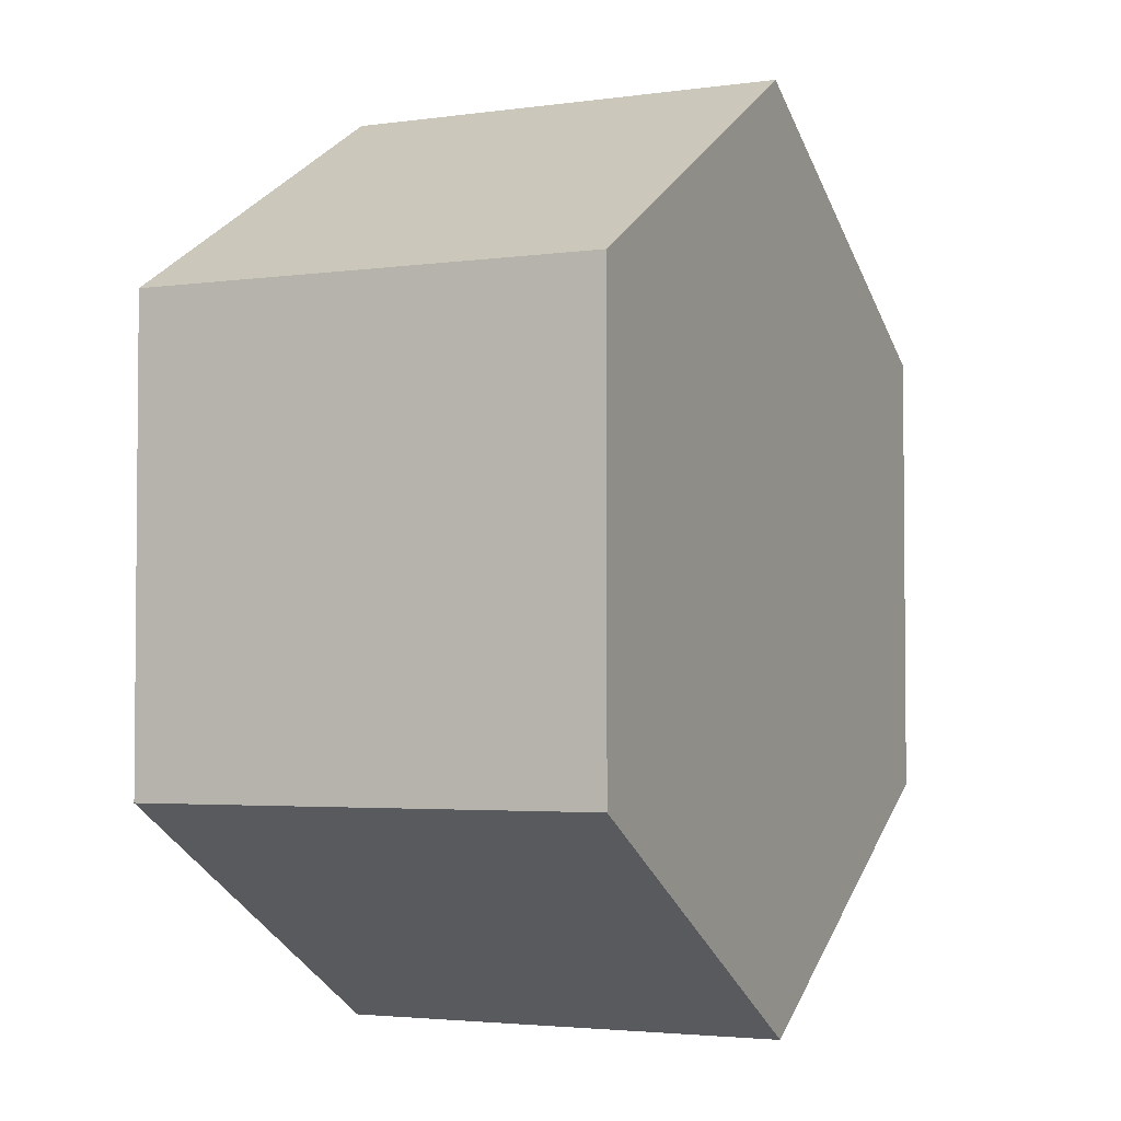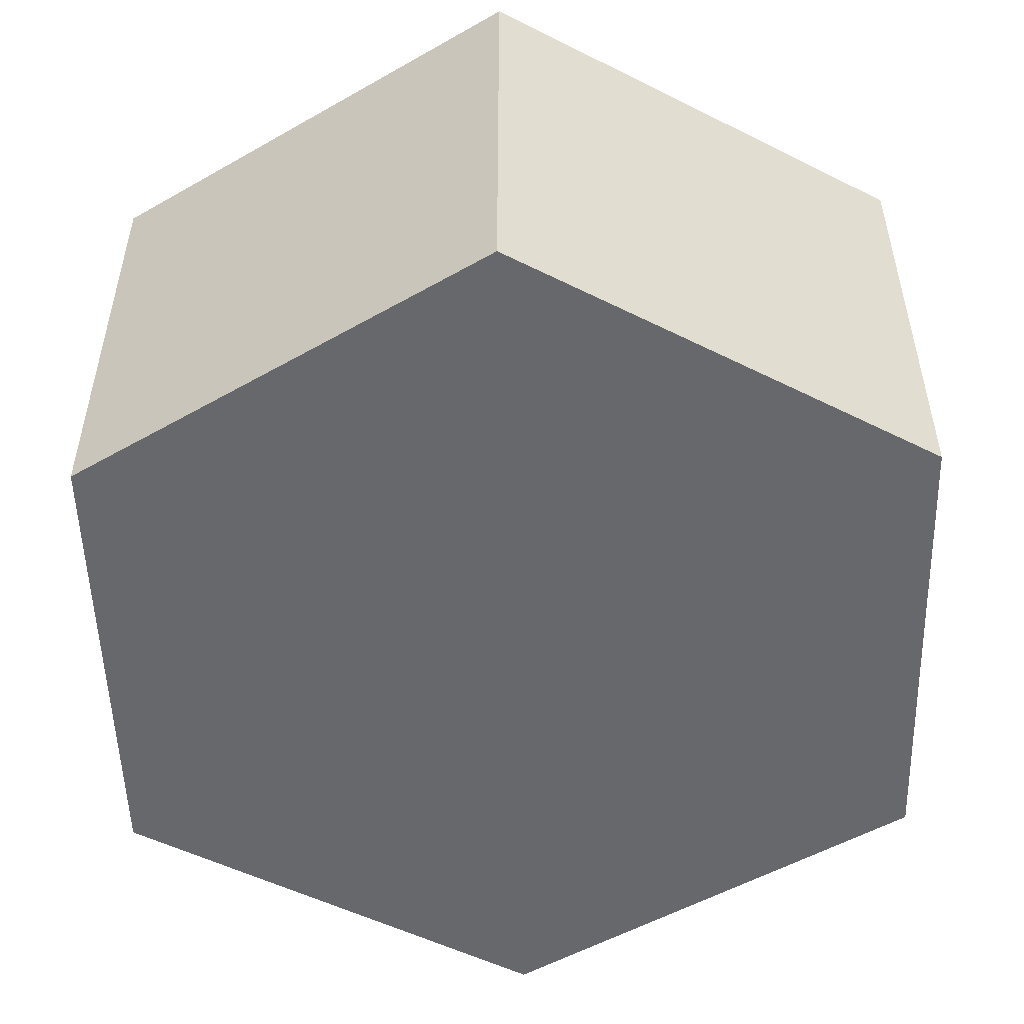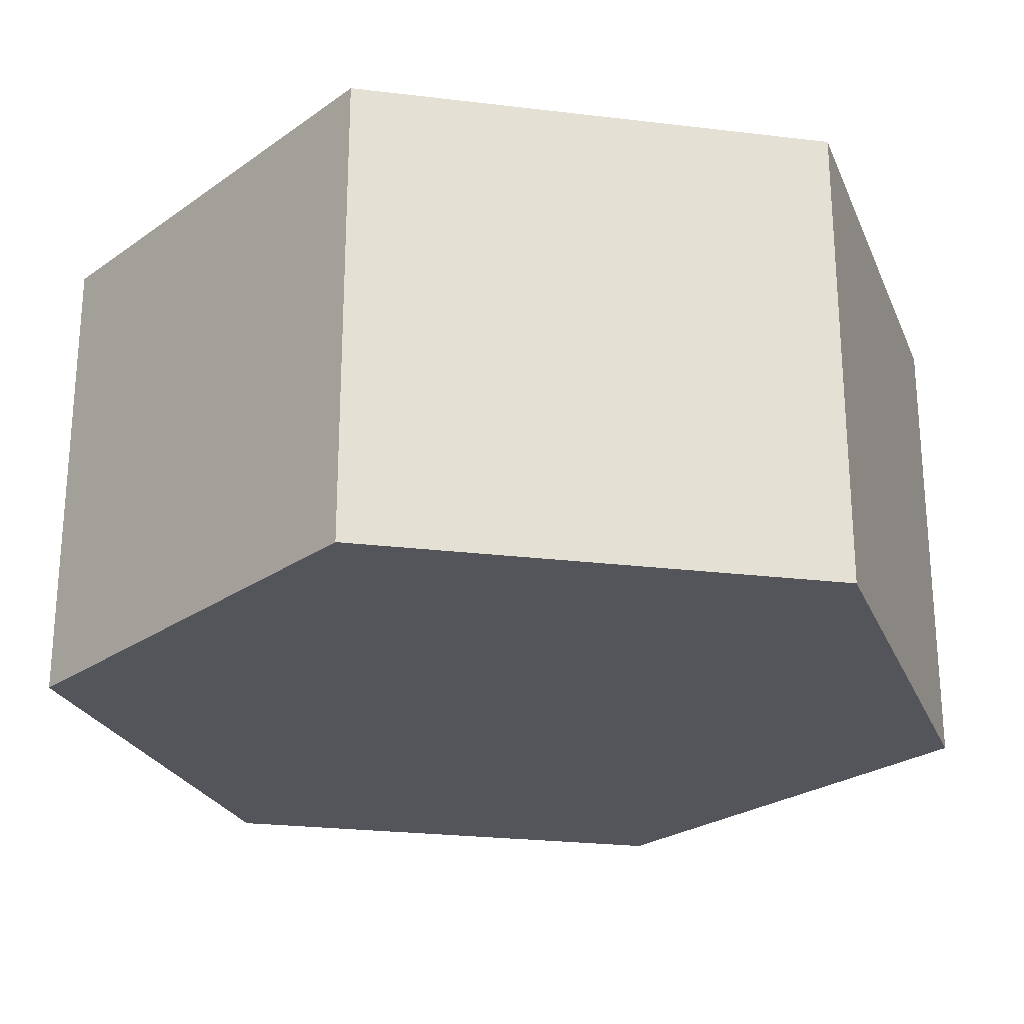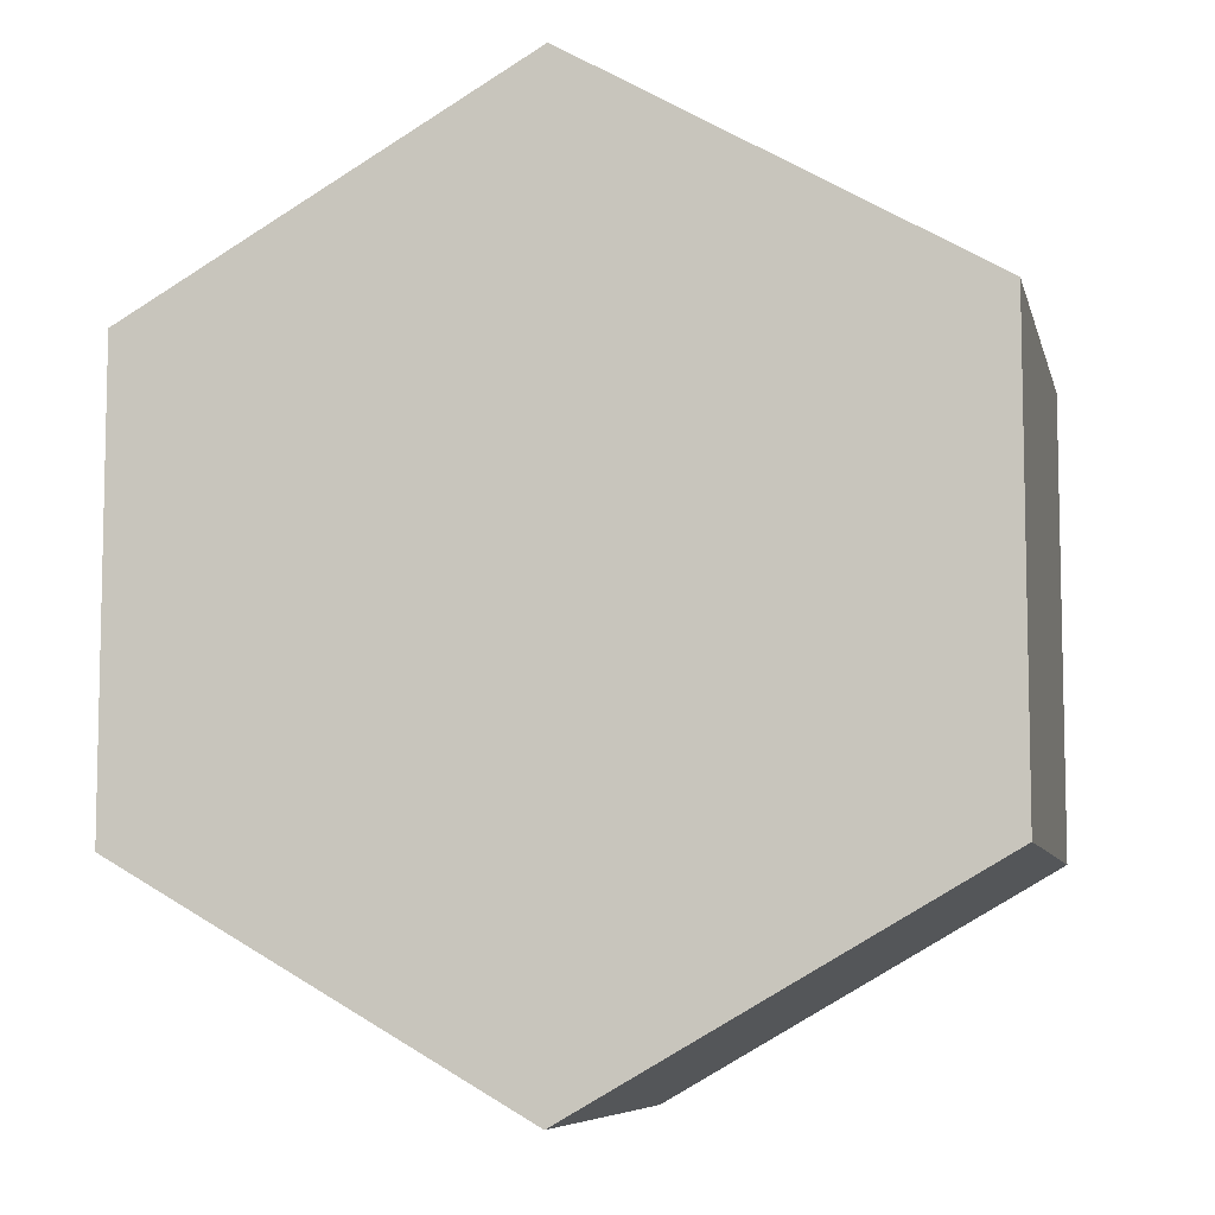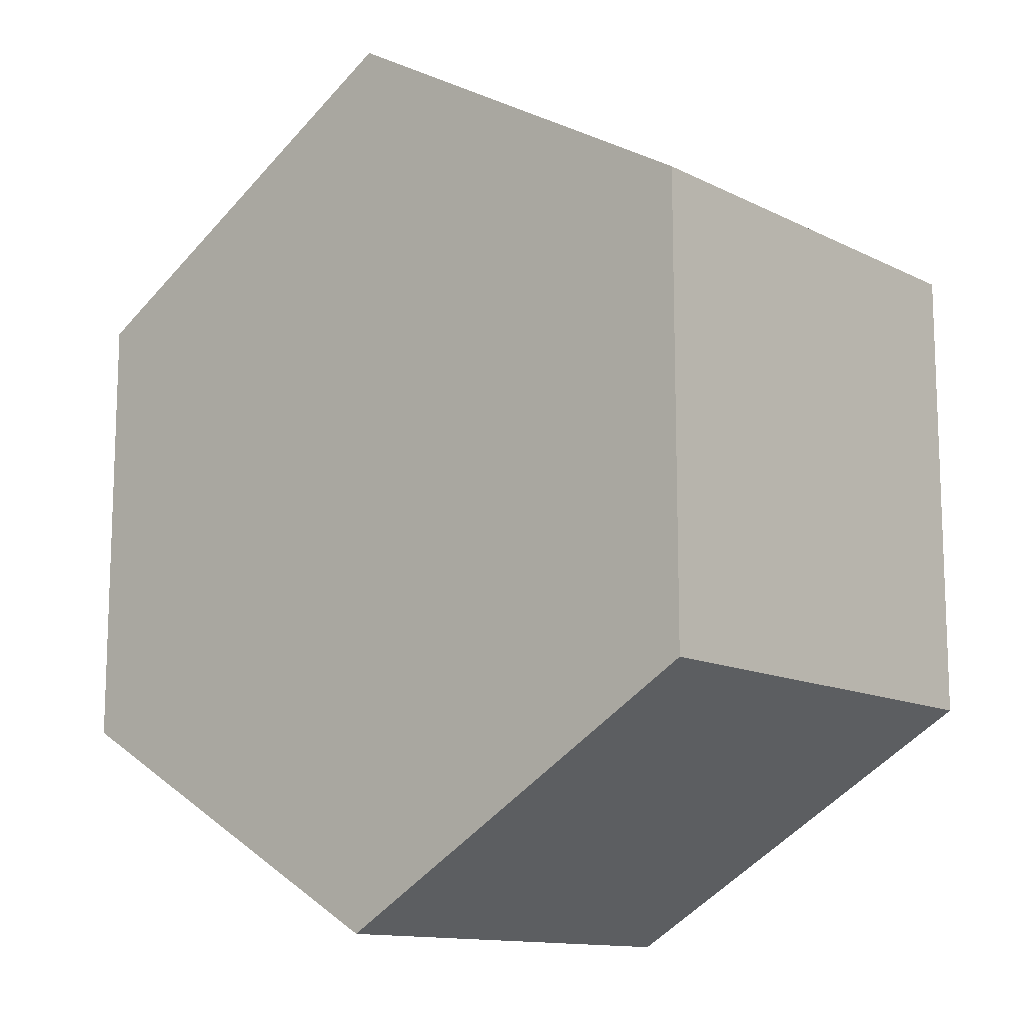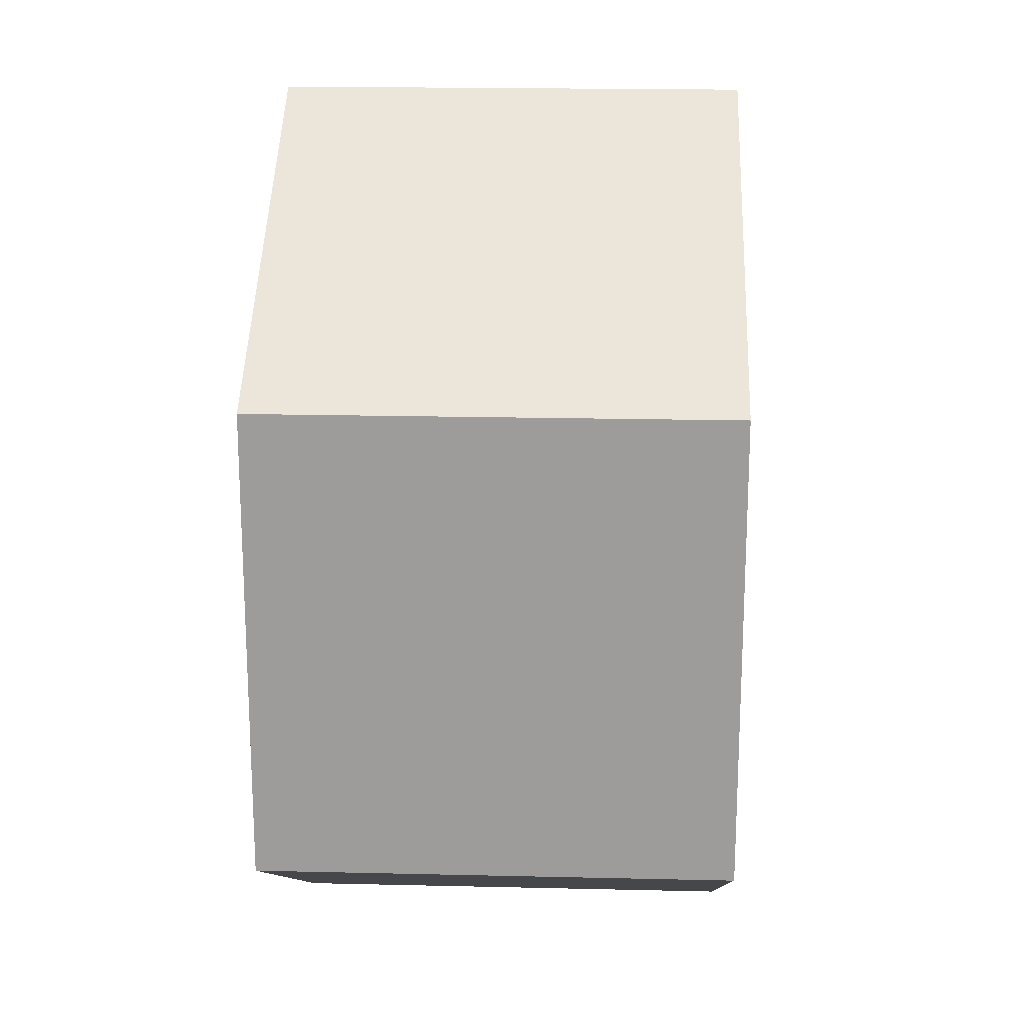
<metadata>
{"format":"obj","ext":"obj","renderer":"f3d","projection":"perspective","resolution":1024,"background":"white","views":[{"elev":-3.2,"azim":-64.7,"up":"+Y"},{"elev":-52.3,"azim":-58.4,"up":"+Z"},{"elev":-24.9,"azim":-161.1,"up":"+Z"},{"elev":-7.7,"azim":-167.1,"up":"+Y"},{"elev":-12.8,"azim":41.2,"up":"+Y"},{"elev":19.4,"azim":92.5,"up":"+Y"}]}
</metadata>
<code>
g HexagonalPrism
v -0.866 0.5 -0.5
v -0.866 -0.5 -0.5
v -0.866 0.5 0.5
v -0.866 -0.5 0.5
v 0 1 -0.5
v 0 1 0.5
v 0.866 0.5 -0.5
v 0.866 0.5 0.5
v 0.866 -0.5 -0.5
v 0.866 -0.5 0.5
v 0 -1 -0.5
v 0 -1 0.5
f 1 2 3
f 3 2 4
f 5 1 6
f 6 1 3
f 7 5 8
f 8 5 6
f 9 7 10
f 10 7 8
f 11 9 12
f 12 9 10
f 2 11 4
f 4 11 12
f 3 4 6
f 6 4 12
f 6 12 8
f 8 12 10
f 2 1 11
f 11 1 5
f 11 5 9
f 9 5 7

</code>
